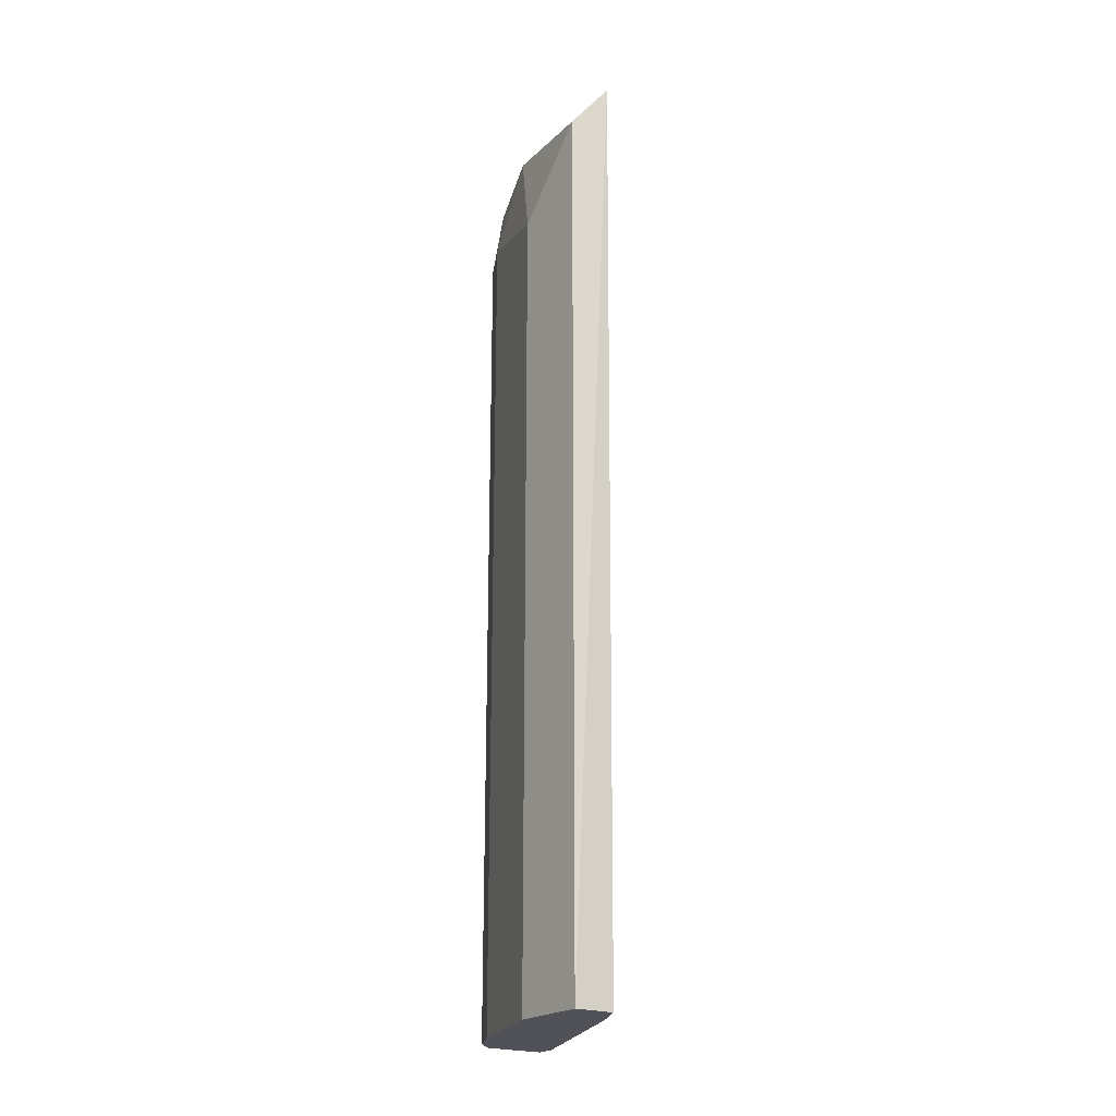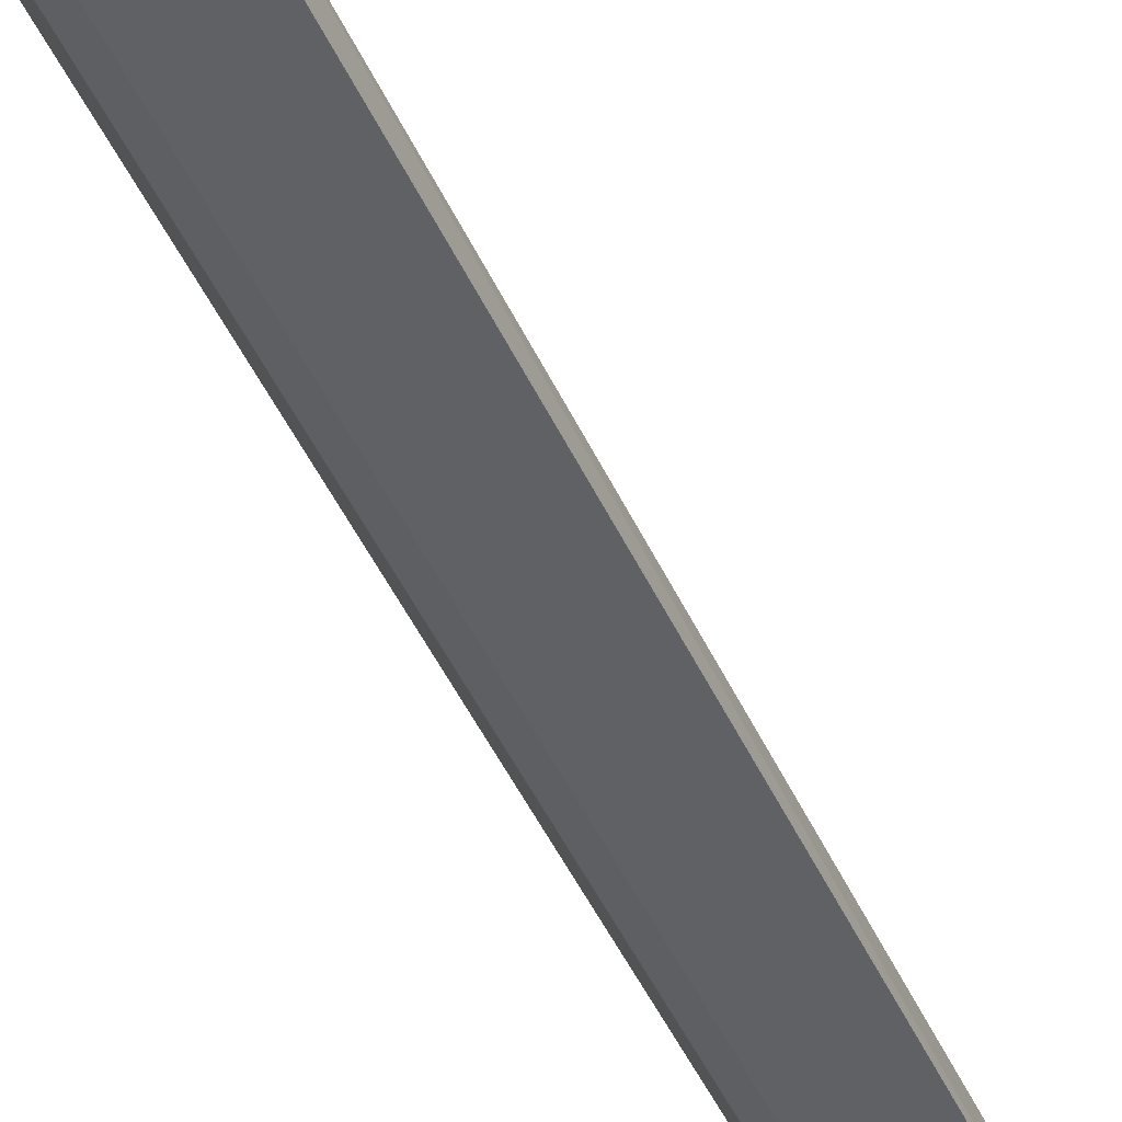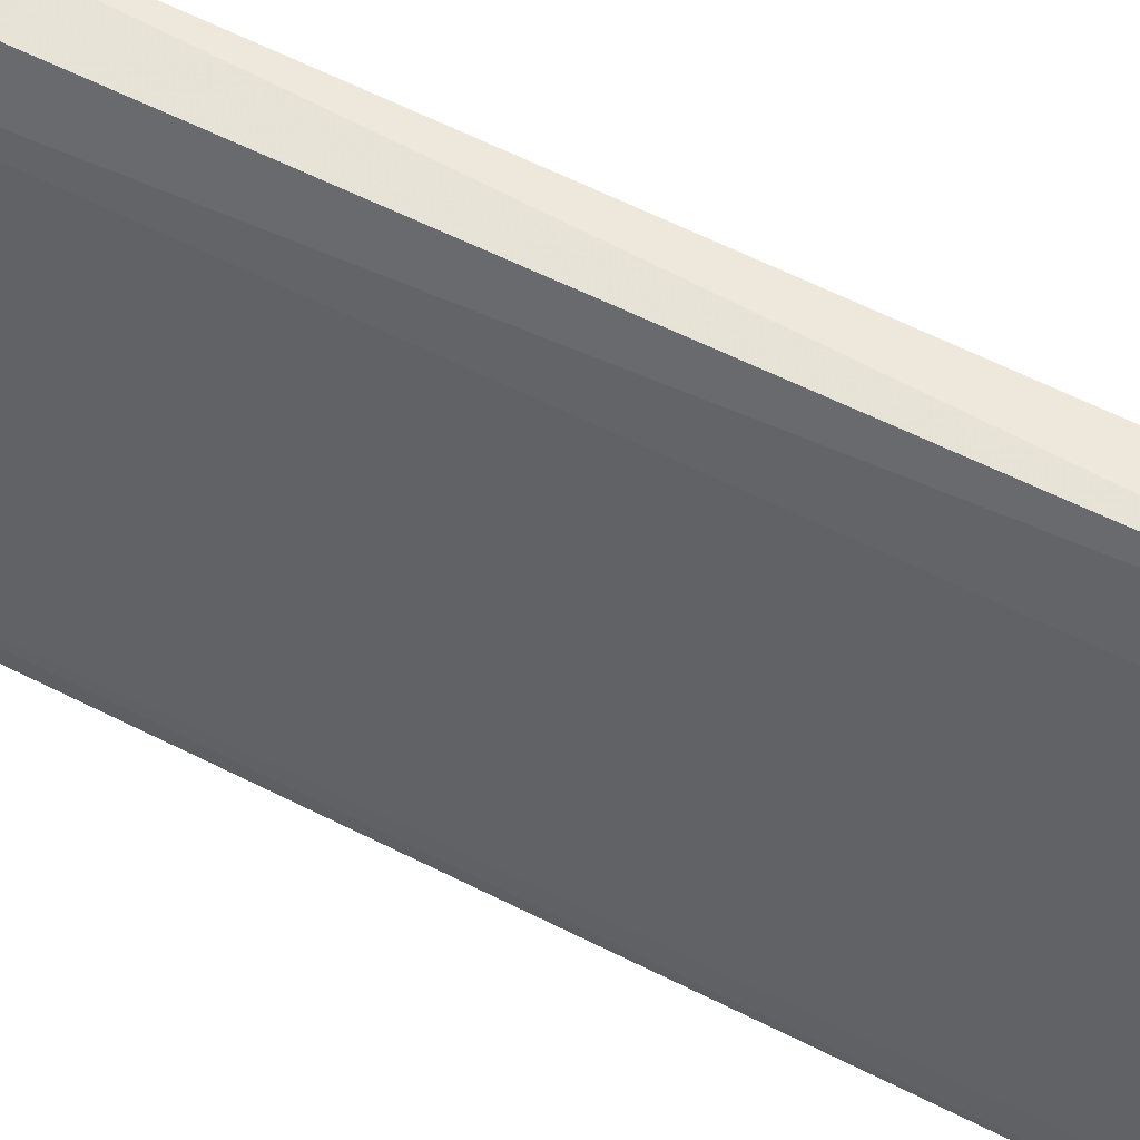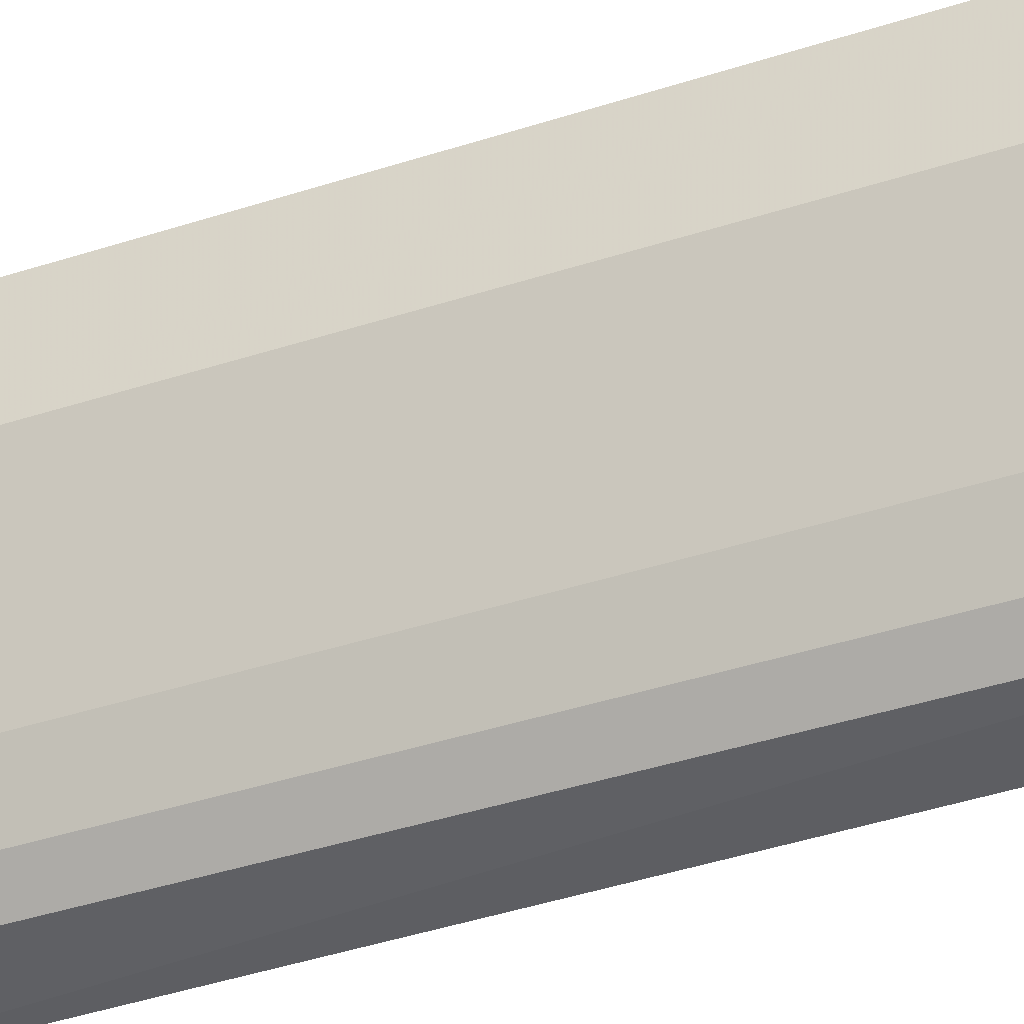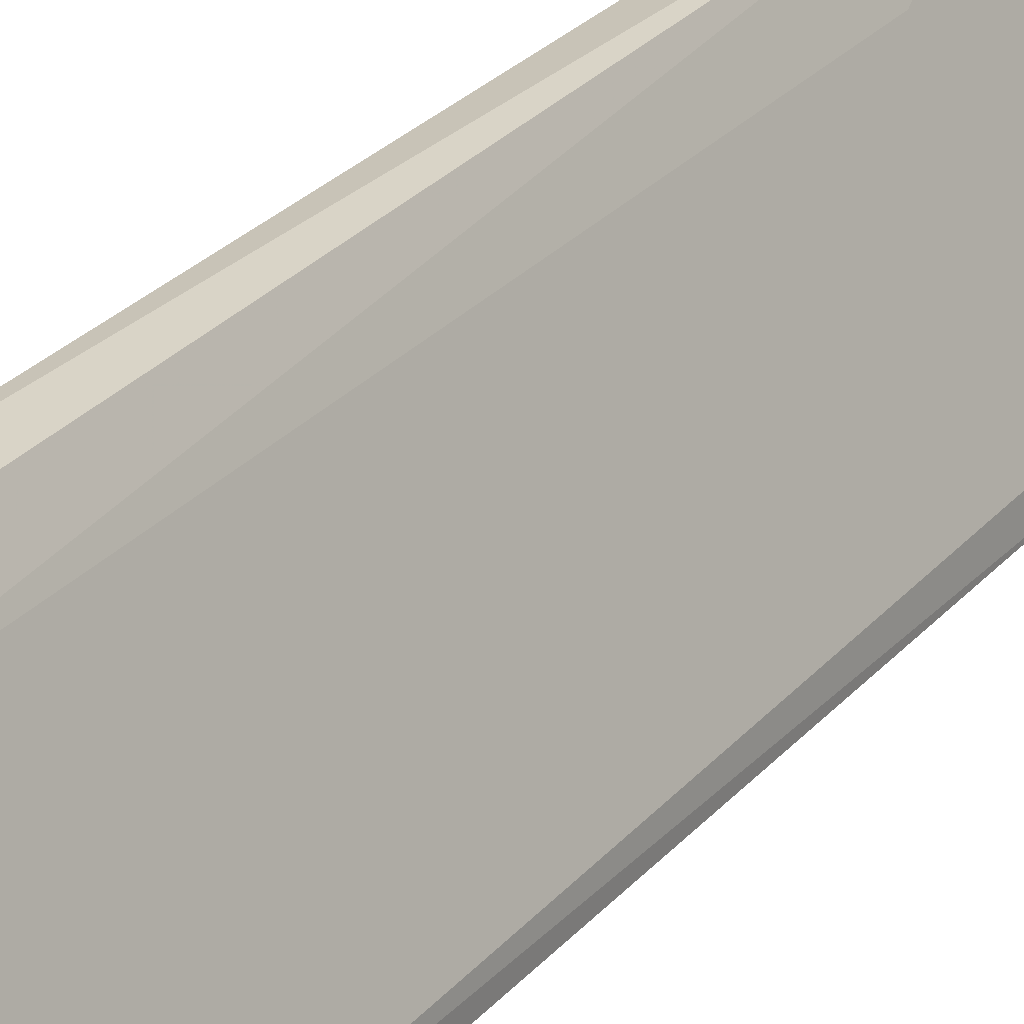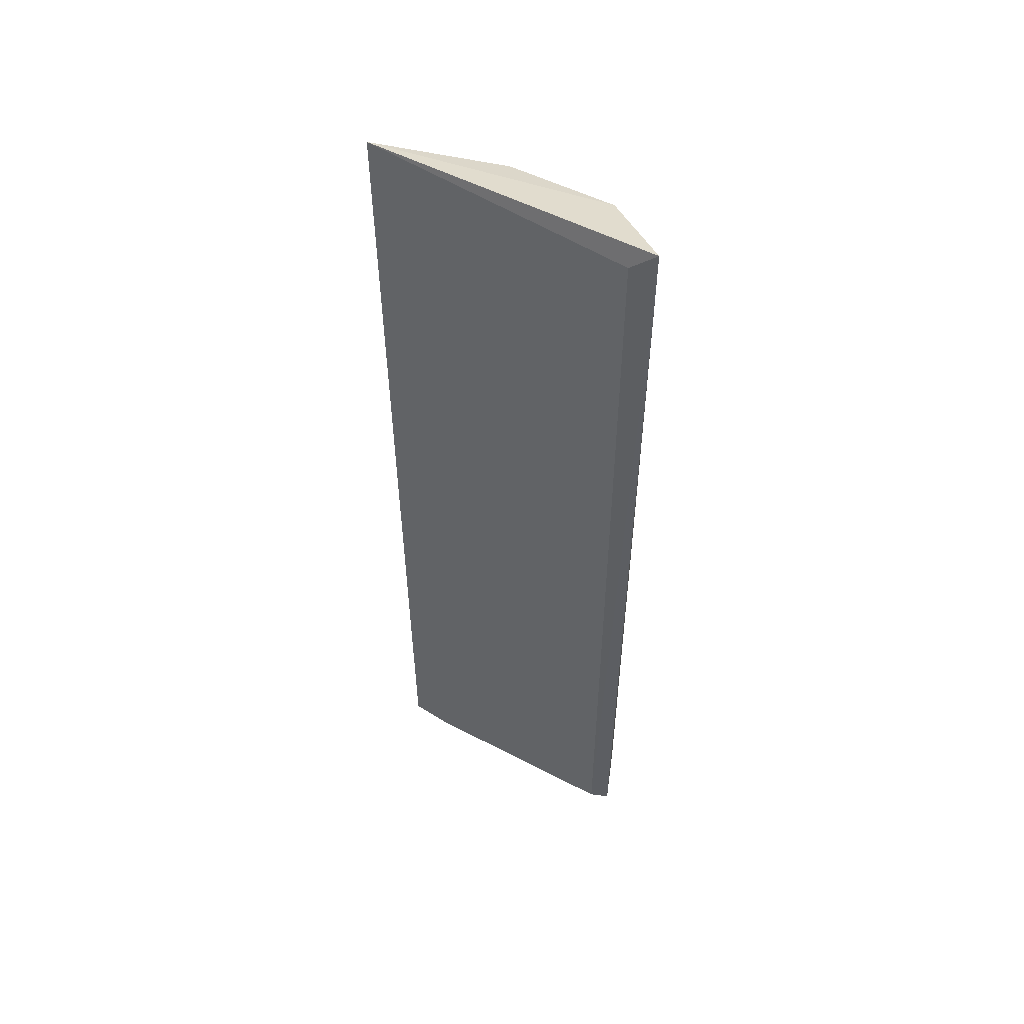
<metadata>
{"format":"obj","ext":"obj","renderer":"f3d","projection":"perspective","resolution":1024,"background":"white","views":[{"elev":-21.6,"azim":-34.6,"up":"+Y"},{"elev":-49.0,"azim":24.4,"up":"+Z"},{"elev":62.8,"azim":116.8,"up":"+Z"},{"elev":-39.2,"azim":-67.6,"up":"+Z"},{"elev":28.4,"azim":32.4,"up":"+Z"},{"elev":50.8,"azim":98.0,"up":"+Y"}]}
</metadata>
<code>
v -0.3029 -0.3029 -0.1312
v -0.3143 0.1818 -0.001656
v -0.2611 0.1671 -0.1312
v -0.3029 -0.3029 -0.02681
v -0.3342 0.1148 -0.0477
v -0.3342 -0.3029 -0.005918
v -0.2611 -0.3029 -0.1417
v -0.2925 0.1461 -0.1417
v -0.3342 -0.3029 -0.0477
v -0.3342 0.1566 -0.005918
v -0.3133 0.1357 -0.1104
v -0.2595 0.1775 -0.1447
v -0.3238 0.1671 -0.0686
v -0.2611 -0.3029 -0.1312
v -0.3133 -0.3029 -0.005918
v -0.2925 -0.3029 -0.1417
v -0.3133 -0.3029 -0.1104
v -0.3029 0.1148 -0.02681
v -0.3029 0.1671 -0.1208
v -0.3029 0.1357 -0.1312
f 11 19 20
f 1 4 6
f 4 1 7
f 6 5 9
f 1 6 9
f 6 2 10
f 5 6 10
f 9 5 11
f 2 3 12
f 10 2 13
f 5 10 13
f 11 5 13
f 3 4 14
f 4 7 14
f 12 3 14
f 7 12 14
f 4 2 15
f 2 6 15
f 6 4 15
f 7 1 16
f 1 8 16
f 12 7 16
f 8 12 16
f 1 9 17
f 11 1 17
f 9 11 17
f 3 2 18
f 4 3 18
f 2 4 18
f 2 12 19
f 12 8 19
f 13 2 19
f 11 13 19
f 8 1 20
f 1 11 20
f 19 8 20

</code>
